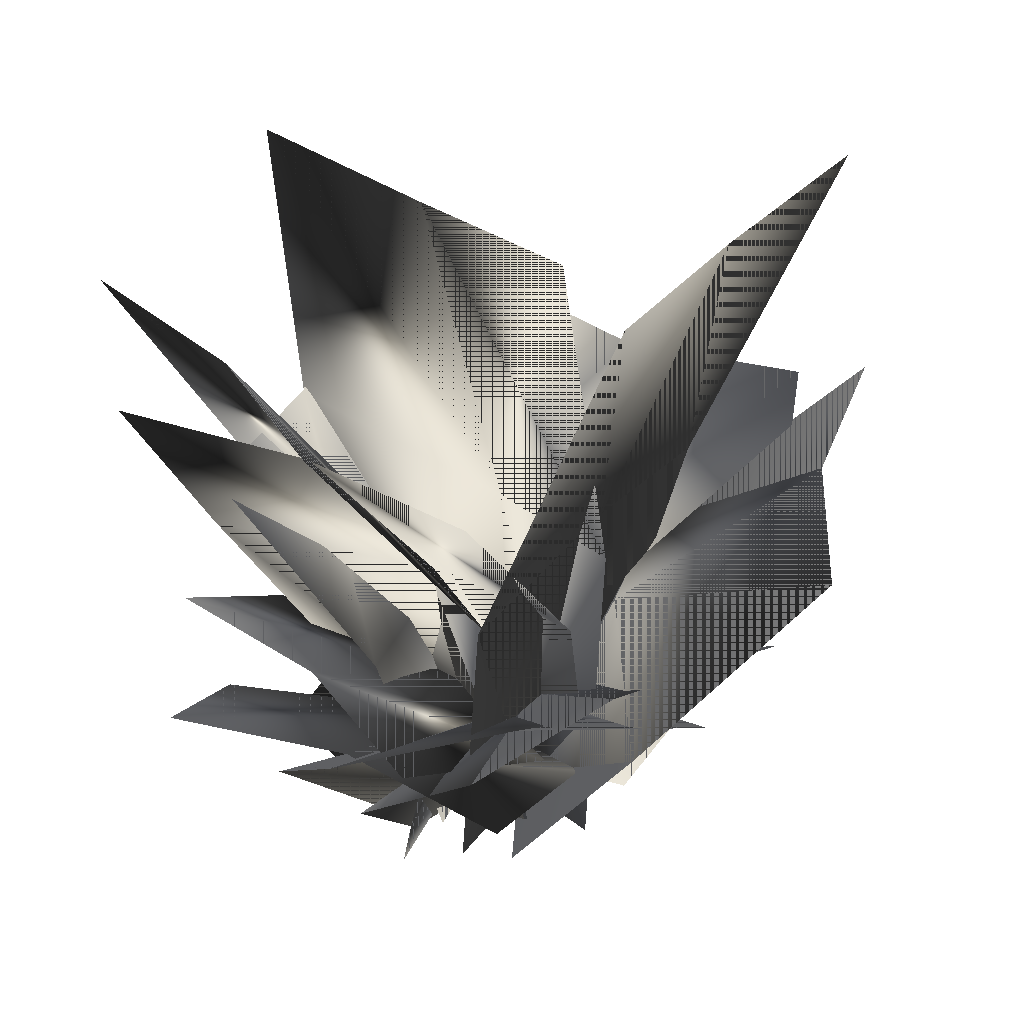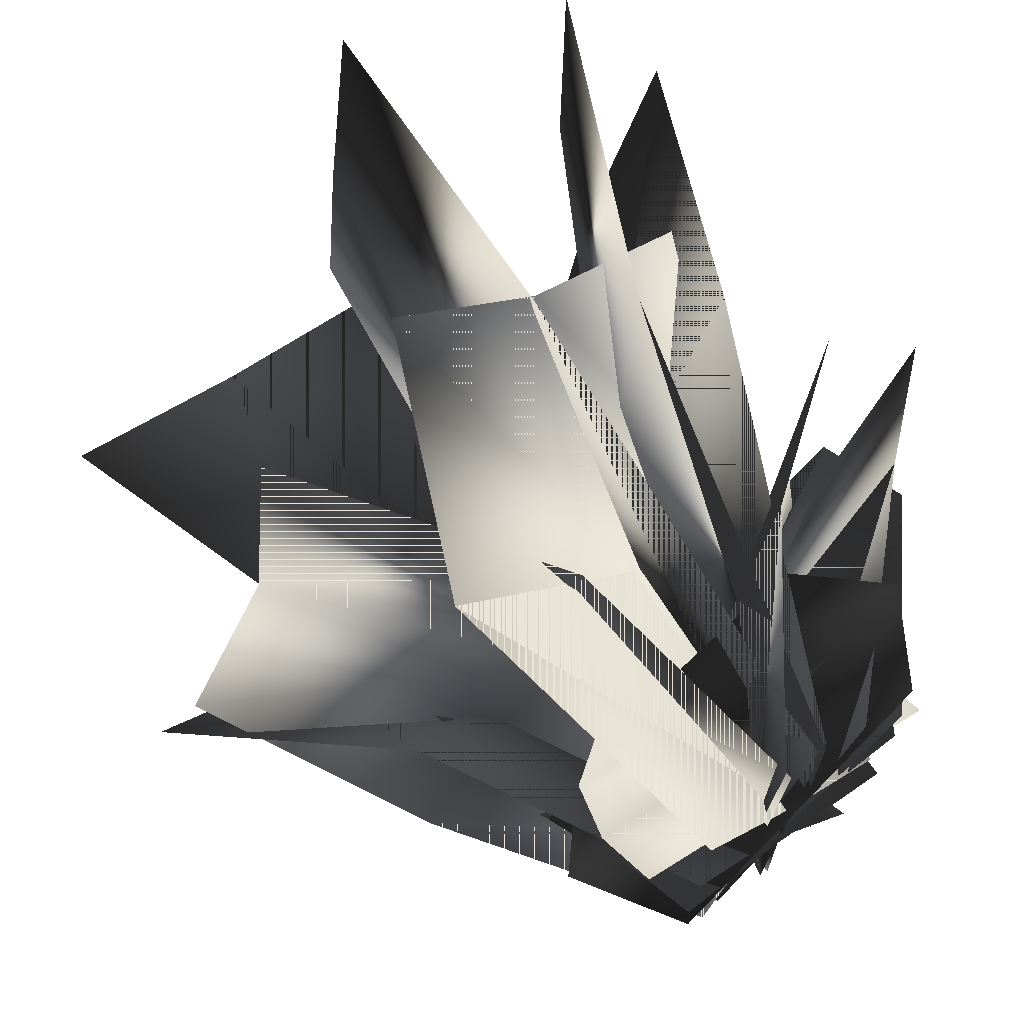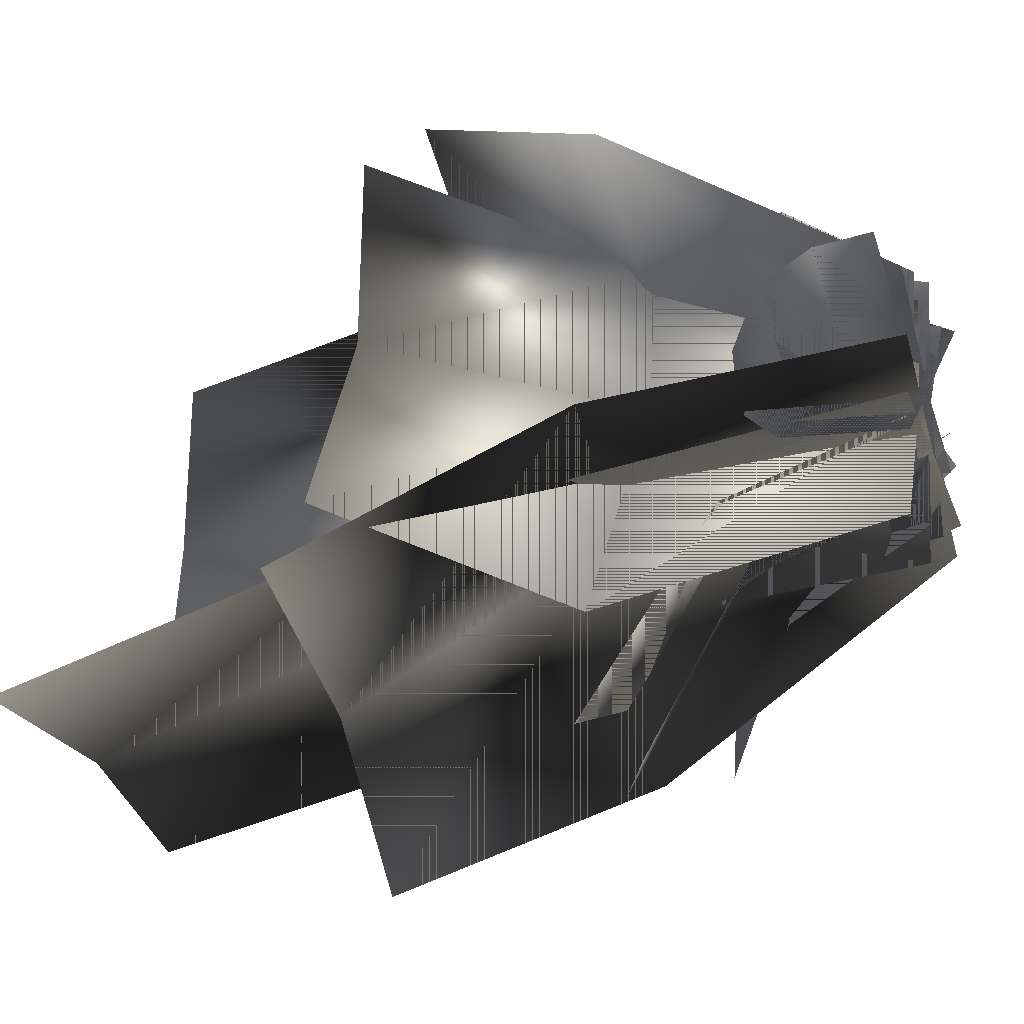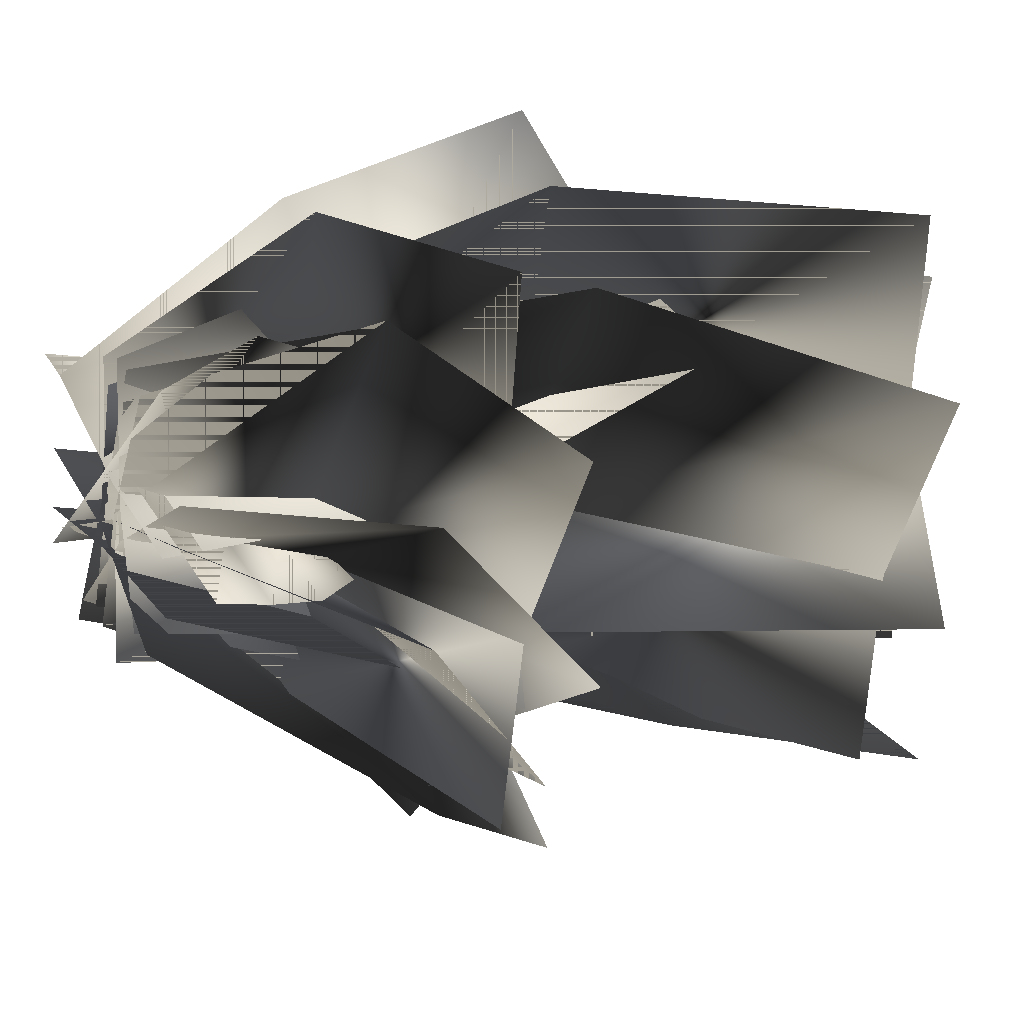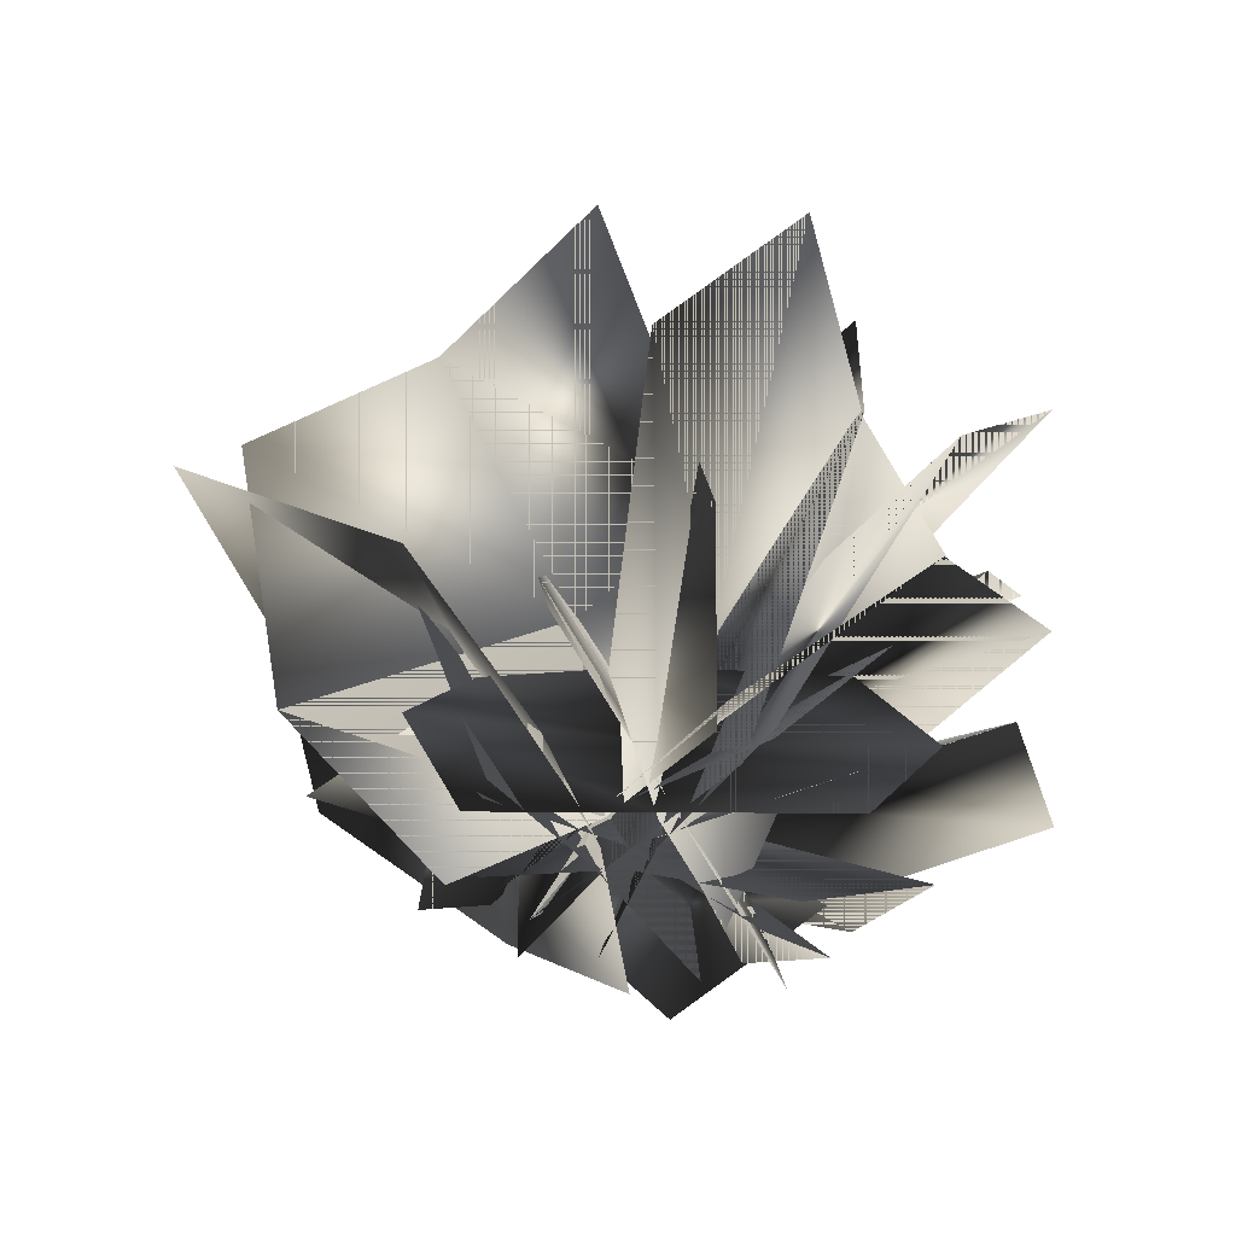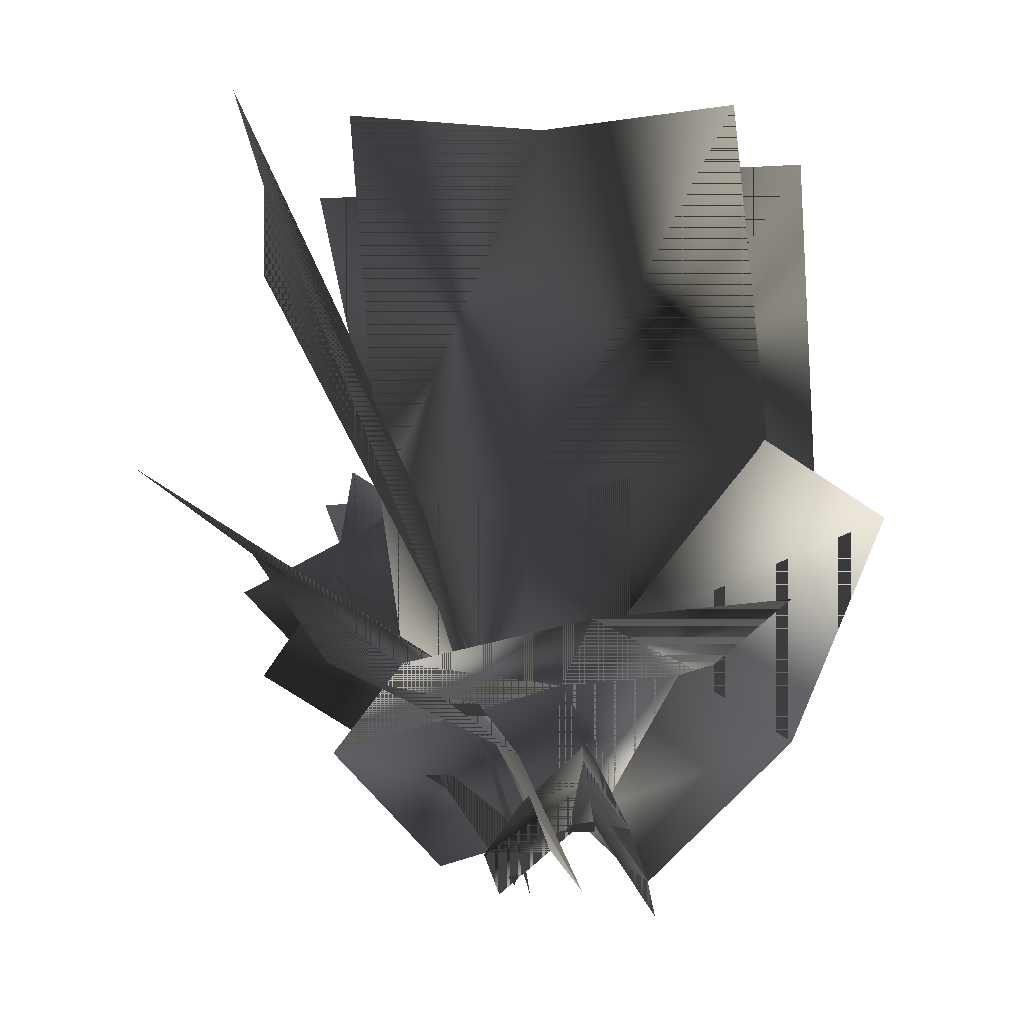
<metadata>
{"format":"obj","ext":"obj","renderer":"f3d","projection":"perspective","resolution":1024,"background":"white","views":[{"elev":37.0,"azim":138.4,"up":"+Y"},{"elev":64.2,"azim":-39.6,"up":"+Z"},{"elev":-16.9,"azim":-70.5,"up":"+Z"},{"elev":12.0,"azim":57.2,"up":"+Z"},{"elev":-59.9,"azim":-36.1,"up":"+Y"},{"elev":35.0,"azim":-86.9,"up":"+Y"}]}
</metadata>
<code>
o SM_Grass_02_Plane.999
v -0.02622 0.5089 -0.1531
v -0.1341 -0.008603 -0.0194
v -0.2037 0.5077 -0.1244
v -0.2609 0.9766 -0.294
v 0.1793 0.9766 -0.3907
v -0.00513 -0.007417 -0.04097
v -0.03909 0.9616 -0.3244
v 0.2637 0.5393 -0.2563
v 0.1473 -0.009223 -0.08467
v 0.1116 0.4137 -0.03035
v -0.05313 0.003125 -0.1159
v 0.07298 0.4093 -0.2068
v 0.3293 0.7545 -0.3146
v 0.4747 0.7545 0.1119
v -0.0237 0.006344 0.01204
v 0.3696 0.7476 -0.09266
v 0.2784 0.4271 0.2353
v 0.04652 0.001443 0.1553
v -0.08347 0.3228 -0.1218
v -0.1232 -0.008964 0.04757
v -0.2388 0.3182 -0.02954
v -0.4129 0.589 -0.2266
v -0.05412 0.5889 -0.4993
v -0.011 -0.005671 -0.02072
v -0.2152 0.5849 -0.3353
v 0.1164 0.3303 -0.3634
v 0.1027 -0.01069 -0.1327
v 0.03384 0.5008 -0.03501
v 0.001708 -0 -0.1662
v 0.02495 0.5013 -0.2147
v 0.1319 0.9686 -0.2469
v 0.1845 0.9686 0.2007
v 0.008974 0 -0.03555
v 0.1401 0.9516 -0.02317
v 0.1083 0.5356 0.2636
v 0.0395 0 0.1202
v 0.0564 0.1833 0.008021
v -0.01264 0.003101 -0.1271
v 0.08167 0.1787 -0.1711
v 0.3246 0.3092 -0.1871
v 0.3182 0.3091 0.2635
v -0.0295 0.006295 0.003337
v 0.2865 0.31 0.03553
v 0.1278 0.1807 0.3144
v -0.009074 0.001432 0.1619
v -0.06699 0.2881 0.01426
v 0.001549 0.000706 0.1329
v -0.03454 0.2888 0.1925
v -0.2345 0.5603 0.2781
v -0.3744 0.5603 -0.1502
v -0.02361 0.000419 0.003729
v -0.2695 0.55 0.05487
v -0.2362 0.3094 -0.2517
v -0.09596 0.000855 -0.1392
v 0.05514 0.1819 -0.07301
v -0.07795 -0.000934 -0.1137
v -0.0828 0.1816 -0.1906
v 0.02386 0.3489 -0.3939
v 0.4039 0.3489 -0.1517
v 0.02332 -0.000649 -0.02953
v 0.1921 0.3433 -0.2427
v 0.3558 0.1933 0.02328
v 0.1702 -0.001083 0.03455
v 0.01813 0.1935 -0.07897
v -0.1224 -0.003255 -0.04086
v -0.1568 0.1908 -0.1247
v -0.146 0.3515 -0.3455
v 0.3004 0.3515 -0.2843
v 0.005046 -0.001317 -0.009016
v 0.07055 0.3491 -0.2827
v 0.3303 0.198 -0.1078
v 0.1648 -0.004268 -0.008773
v 0.0953 0.1727 -0.03001
v -0.01812 -0.005504 -0.1293
v 0.05349 0.1682 -0.2065
v 0.2954 0.298 -0.3233
v 0.4616 0.298 0.09555
v 0.01395 -0.002418 -0.001471
v 0.3406 0.2987 -0.1012
v 0.2883 0.1704 0.2219
v 0.09665 -0.007116 0.136
v 0.04414 0.293 0.08651
v 0.1323 -0.003963 -0.02651
v 0.207 0.2918 0.008907
v 0.3222 0.5567 0.1609
v -0.06284 0.5567 0.395
v 0.01444 -0.002926 0.03102
v 0.117 0.5489 0.2529
v -0.1852 0.3088 0.297
v -0.1113 -0.004505 0.1289
v 0.119 0.421 0.01925
v 0.05942 -0.004472 -0.1215
v 0.1606 0.4192 -0.157
v 0.4147 0.7986 -0.1509
v 0.3697 0.7985 0.2975
v 0.03072 -0.002979 0.00689
v 0.356 0.7874 0.06742
v 0.1674 0.4435 0.331
v 0.03854 -0.005252 0.1668
v 0.2243 0.009702 -0.05604
v -0.1882 0.07468 0.1311
v 0.2191 0.07468 -0.06691
v -0.183 0.009702 0.142
v 0.004843 0.2046 0.01038
v 0.1082 0.1858 -0.03599
v -0.0917 0.1396 0.07075
v 0.01013 0.1396 0.02124
v 0.112 0.1396 -0.02826
v -0.08641 0.07468 0.08162
v 0.01541 0.07468 0.03211
v 0.1172 0.07468 -0.0174
v 0.1225 0.009702 -0.006529
v 0.0207 0.009702 0.04298
v -0.08113 0.009702 0.09249
v -0.1639 0.1396 0.1059
v 0.206 0.1396 -0.07399
v 0.1676 0.1977 -0.06734
v -0.09549 0.1863 0.06295
v 0.2033 0.0725 0.2038
v -0.004229 0.07636 0.05388
v -0.1463 0.1626 -0.02952
v -0.1939 0.1152 -0.07501
v -0.1333 -0.01014 -0.05981
v 0.1337 0.164 0.1742
v 0.1554 -0.01174 0.1496
v 0.006041 -0.01085 0.04129
v -0.01623 0.1783 0.06859
v -0.02622 0.5089 -0.1531
v -0.1341 -0.008603 -0.0194
v -0.2037 0.5077 -0.1244
v -0.2609 0.9766 -0.294
v 0.1793 0.9766 -0.3907
v -0.00513 -0.007417 -0.04097
v -0.03909 0.9616 -0.3244
v 0.2637 0.5393 -0.2563
v 0.1473 -0.009223 -0.08467
v 0.1116 0.4137 -0.03035
v -0.05313 0.003125 -0.1159
v 0.07298 0.4093 -0.2068
v 0.3293 0.7545 -0.3146
v 0.4747 0.7545 0.1119
v -0.0237 0.006344 0.01204
v 0.3696 0.7476 -0.09266
v 0.2784 0.4271 0.2353
v 0.04652 0.001443 0.1553
v -0.08347 0.3228 -0.1218
v -0.1232 -0.008964 0.04757
v -0.2388 0.3182 -0.02954
v -0.4129 0.589 -0.2266
v -0.05412 0.5889 -0.4993
v -0.011 -0.005671 -0.02072
v -0.2152 0.5849 -0.3353
v 0.1164 0.3303 -0.3634
v 0.1027 -0.01069 -0.1327
v 0.03384 0.5008 -0.03501
v 0.001708 -0 -0.1662
v 0.02495 0.5013 -0.2147
v 0.1319 0.9686 -0.2469
v 0.1845 0.9686 0.2007
v 0.008974 0 -0.03555
v 0.1401 0.9516 -0.02317
v 0.1083 0.5356 0.2636
v 0.0395 0 0.1202
v 0.0564 0.1833 0.008021
v -0.01264 0.003101 -0.1271
v 0.08167 0.1787 -0.1711
v 0.3246 0.3092 -0.1871
v 0.3182 0.3091 0.2635
v -0.0295 0.006295 0.003337
v 0.2865 0.31 0.03553
v 0.1278 0.1807 0.3144
v -0.009074 0.001432 0.1619
v -0.06699 0.2881 0.01426
v 0.001549 0.000706 0.1329
v -0.03454 0.2888 0.1925
v -0.2345 0.5603 0.2781
v -0.3744 0.5603 -0.1502
v -0.02361 0.000419 0.003729
v -0.2695 0.55 0.05487
v -0.2362 0.3094 -0.2517
v -0.09596 0.000855 -0.1392
v 0.05514 0.1819 -0.07301
v -0.07795 -0.000934 -0.1137
v -0.0828 0.1816 -0.1906
v 0.02386 0.3489 -0.3939
v 0.4039 0.3489 -0.1517
v 0.02332 -0.000649 -0.02953
v 0.1921 0.3433 -0.2427
v 0.3558 0.1933 0.02328
v 0.1702 -0.001083 0.03455
v 0.01813 0.1935 -0.07897
v -0.1224 -0.003255 -0.04086
v -0.1568 0.1908 -0.1247
v -0.146 0.3515 -0.3455
v 0.3004 0.3515 -0.2843
v 0.005046 -0.001317 -0.009016
v 0.07055 0.3491 -0.2827
v 0.3303 0.198 -0.1078
v 0.1648 -0.004268 -0.008773
v 0.0953 0.1727 -0.03001
v -0.01812 -0.005504 -0.1293
v 0.05349 0.1682 -0.2065
v 0.2954 0.298 -0.3233
v 0.4616 0.298 0.09555
v 0.01395 -0.002418 -0.001471
v 0.3406 0.2987 -0.1012
v 0.2883 0.1704 0.2219
v 0.09665 -0.007116 0.136
v 0.04414 0.293 0.08651
v 0.1323 -0.003963 -0.02651
v 0.207 0.2918 0.008907
v 0.3222 0.5567 0.1609
v -0.06284 0.5567 0.395
v 0.01444 -0.002926 0.03102
v 0.117 0.5489 0.2529
v -0.1852 0.3088 0.297
v -0.1113 -0.004505 0.1289
v 0.119 0.421 0.01925
v 0.05942 -0.004472 -0.1215
v 0.1606 0.4192 -0.157
v 0.4147 0.7986 -0.1509
v 0.3697 0.7985 0.2975
v 0.03072 -0.002979 0.00689
v 0.356 0.7874 0.06742
v 0.1674 0.4435 0.331
v 0.03854 -0.005252 0.1668
v 0.2243 0.009702 -0.05604
v -0.1882 0.07468 0.1311
v 0.2191 0.07468 -0.06691
v -0.183 0.009702 0.142
v 0.004843 0.2046 0.01038
v 0.1082 0.1858 -0.03599
v -0.0917 0.1396 0.07075
v 0.01013 0.1396 0.02124
v 0.112 0.1396 -0.02826
v -0.08641 0.07468 0.08162
v 0.01541 0.07468 0.03211
v 0.1172 0.07468 -0.0174
v 0.1225 0.009702 -0.006529
v 0.0207 0.009702 0.04298
v -0.08113 0.009702 0.09249
v -0.1639 0.1396 0.1059
v 0.206 0.1396 -0.07399
v 0.1676 0.1977 -0.06734
v -0.09549 0.1863 0.06295
v 0.2033 0.0725 0.2038
v -0.004229 0.07636 0.05388
v -0.1463 0.1626 -0.02952
v -0.1939 0.1152 -0.07501
v -0.1333 -0.01014 -0.05981
v 0.1337 0.164 0.1742
v 0.1554 -0.01174 0.1496
v 0.006041 -0.01085 0.04129
v -0.01623 0.1783 0.06859
f 6 9 8 1
f 1 8 5 7
f 3 1 7 4
f 2 6 1 3
f 15 18 17 10
f 10 17 14 16
f 12 10 16 13
f 11 15 10 12
f 24 27 26 19
f 19 26 23 25
f 21 19 25 22
f 20 24 19 21
f 33 36 35 28
f 28 35 32 34
f 30 28 34 31
f 29 33 28 30
f 42 45 44 37
f 37 44 41 43
f 39 37 43 40
f 38 42 37 39
f 51 54 53 46
f 46 53 50 52
f 48 46 52 49
f 47 51 46 48
f 60 63 62 55
f 55 62 59 61
f 57 55 61 58
f 56 60 55 57
f 69 72 71 64
f 64 71 68 70
f 66 64 70 67
f 65 69 64 66
f 78 81 80 73
f 73 80 77 79
f 75 73 79 76
f 74 78 73 75
f 87 90 89 82
f 82 89 86 88
f 84 82 88 85
f 83 87 82 84
f 96 99 98 91
f 91 98 95 97
f 93 91 97 94
f 92 96 91 93
f 106 115 118
f 102 111 108 116
f 114 103 101 109
f 109 101 115 106
f 111 110 107 108
f 110 109 106 107
f 100 112 111 102
f 112 113 110 111
f 113 114 109 110
f 108 107 104 105
f 107 106 118 104
f 117 116 108 105
f 127 120 119 124
f 120 126 125 119
f 121 122 120 127
f 122 123 126 120
f 133 128 135 136
f 128 134 132 135
f 130 131 134 128
f 129 130 128 133
f 142 137 144 145
f 137 143 141 144
f 139 140 143 137
f 138 139 137 142
f 151 146 153 154
f 146 152 150 153
f 148 149 152 146
f 147 148 146 151
f 160 155 162 163
f 155 161 159 162
f 157 158 161 155
f 156 157 155 160
f 169 164 171 172
f 164 170 168 171
f 166 167 170 164
f 165 166 164 169
f 178 173 180 181
f 173 179 177 180
f 175 176 179 173
f 174 175 173 178
f 187 182 189 190
f 182 188 186 189
f 184 185 188 182
f 183 184 182 187
f 196 191 198 199
f 191 197 195 198
f 193 194 197 191
f 192 193 191 196
f 205 200 207 208
f 200 206 204 207
f 202 203 206 200
f 201 202 200 205
f 214 209 216 217
f 209 215 213 216
f 211 212 215 209
f 210 211 209 214
f 223 218 225 226
f 218 224 222 225
f 220 221 224 218
f 219 220 218 223
f 233 245 242
f 229 243 235 238
f 241 236 228 230
f 236 233 242 228
f 238 235 234 237
f 237 234 233 236
f 227 229 238 239
f 239 238 237 240
f 240 237 236 241
f 235 232 231 234
f 234 231 245 233
f 244 232 235 243
f 254 251 246 247
f 247 246 252 253
f 248 254 247 249
f 249 247 253 250

</code>
